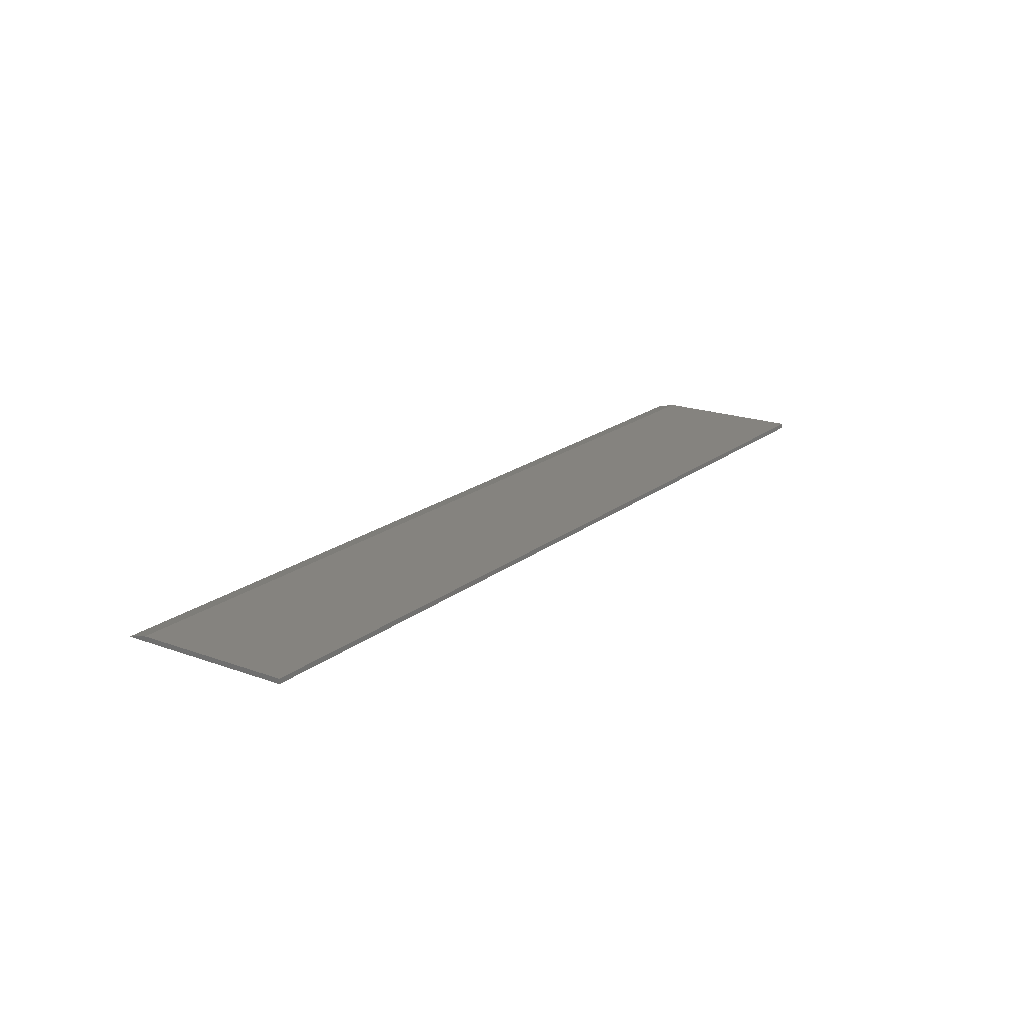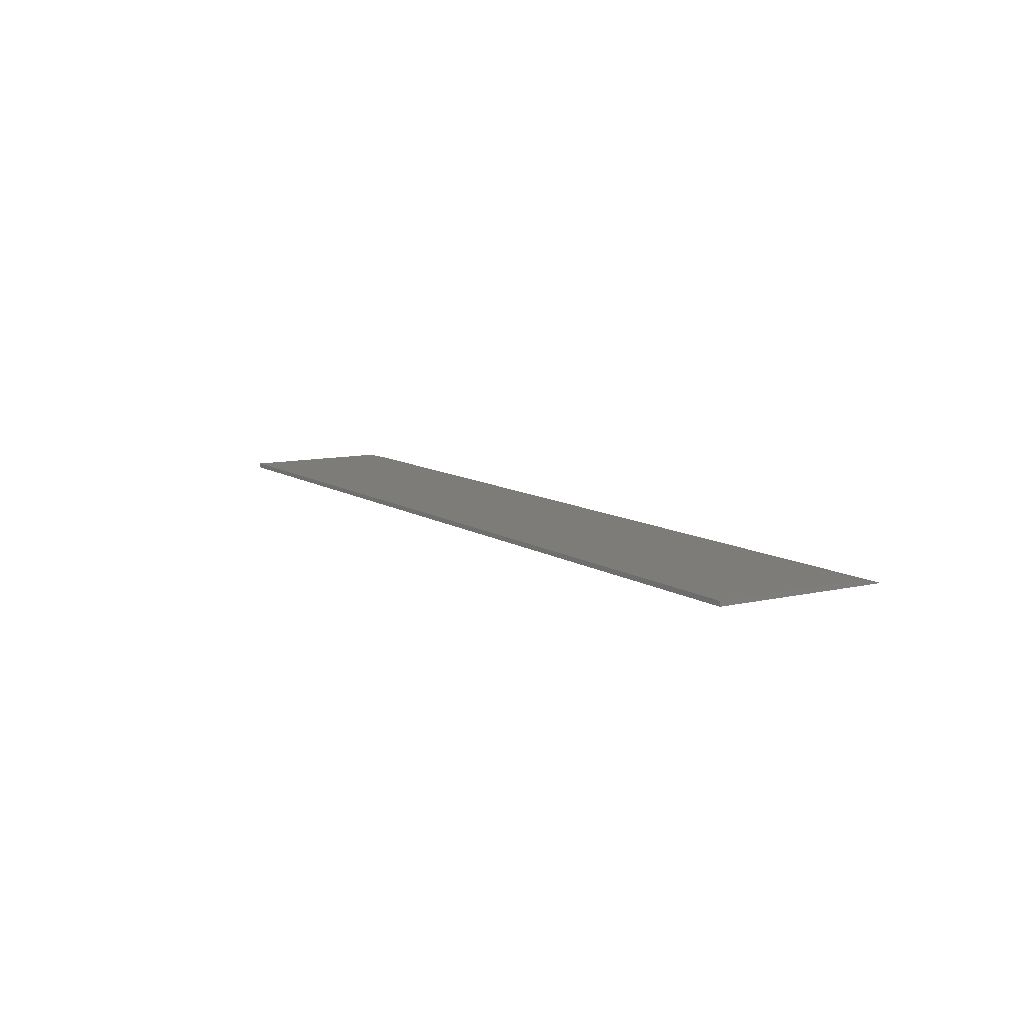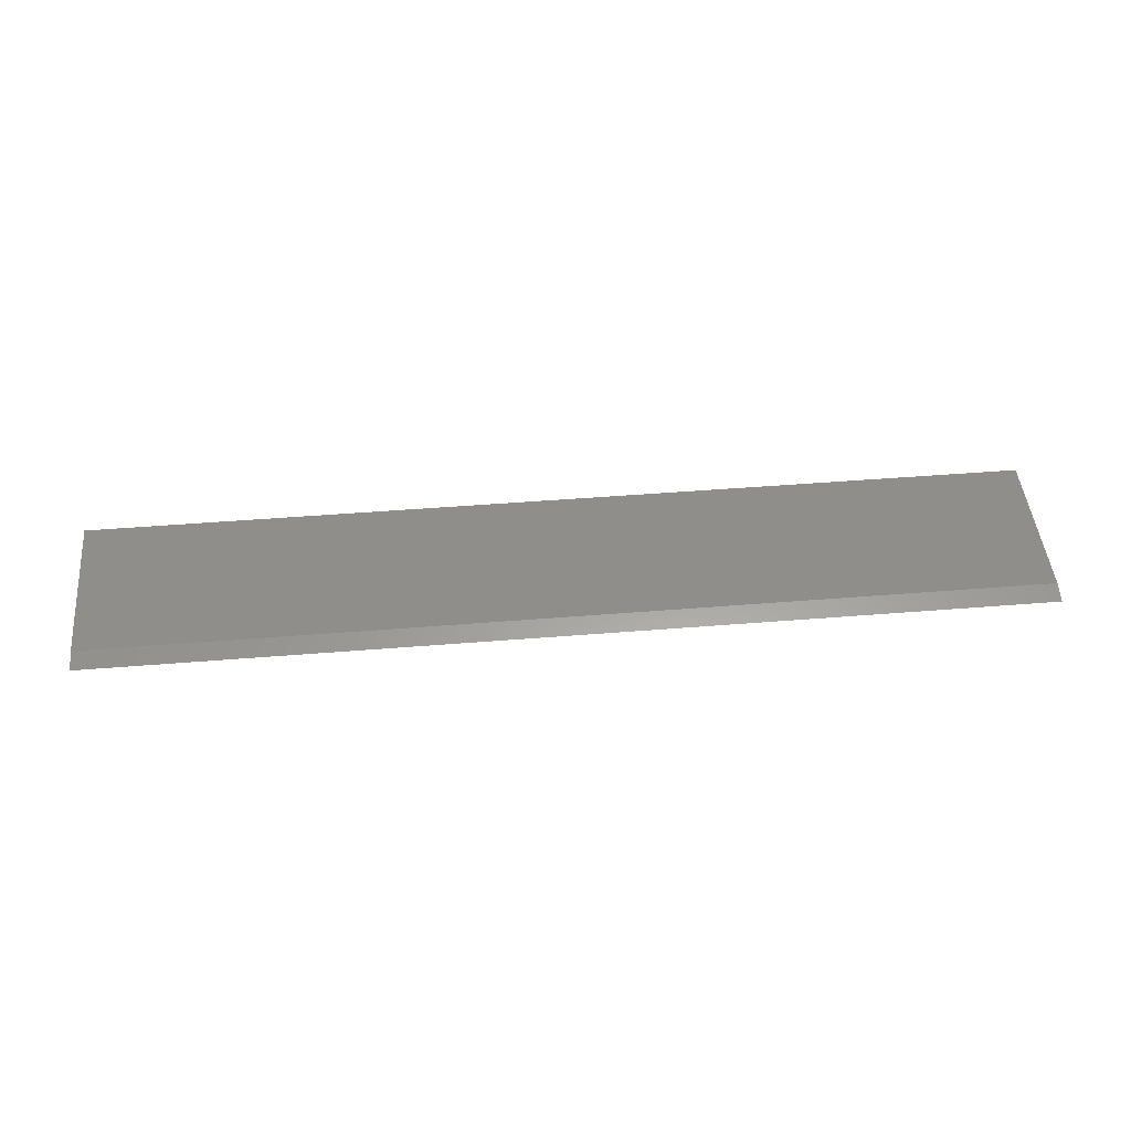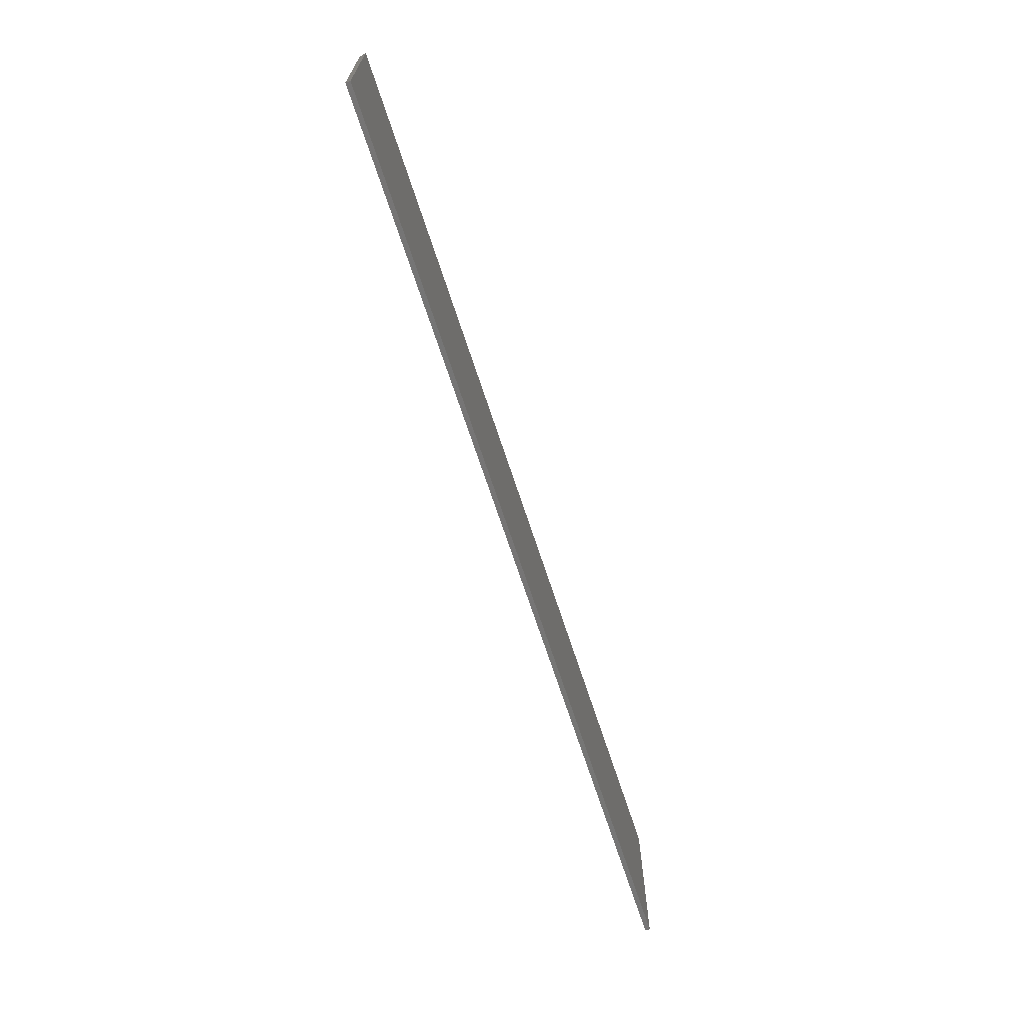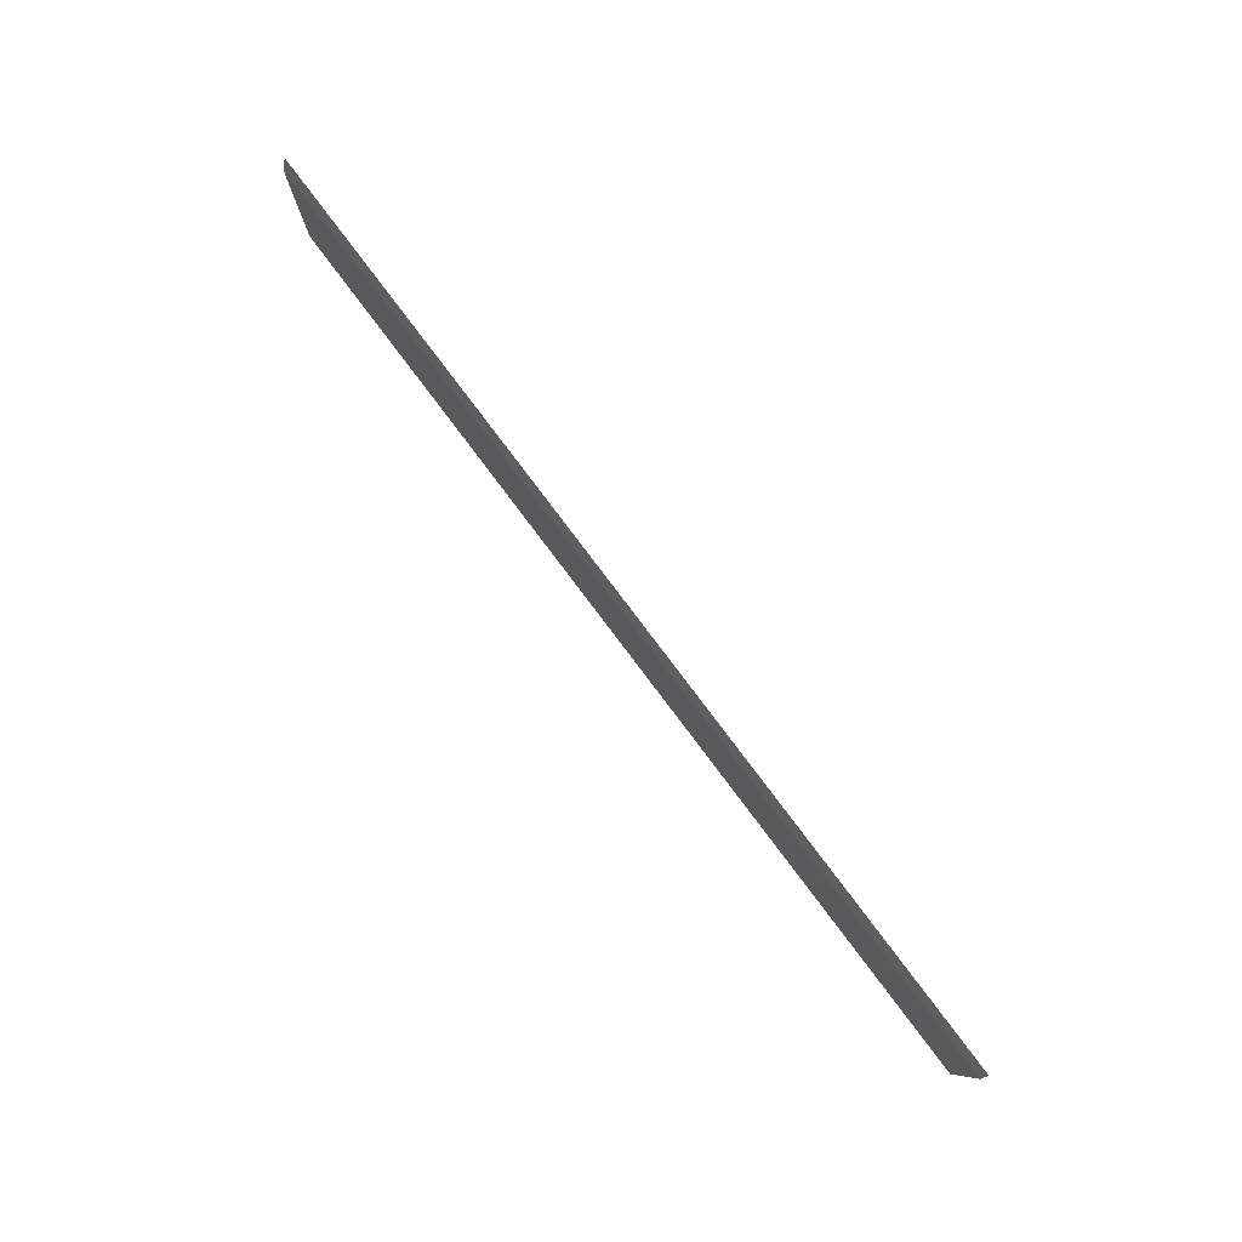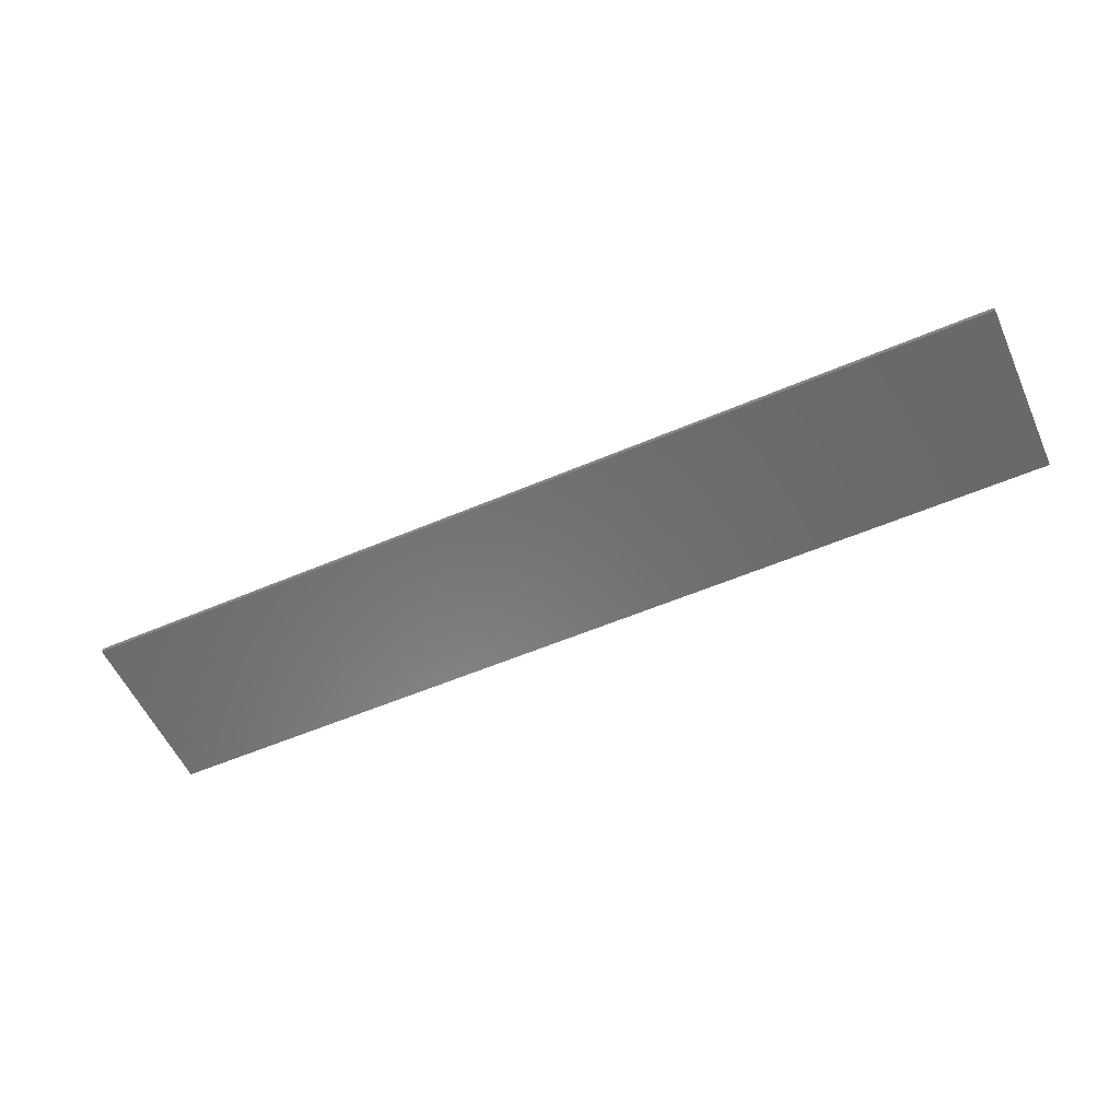
<metadata>
{"format":"stl","ext":"stl","renderer":"f3d","projection":"perspective","resolution":1024,"background":"white","views":[{"elev":18.9,"azim":-55.3,"up":"+Z"},{"elev":9.7,"azim":58.4,"up":"+Z"},{"elev":46.5,"azim":174.7,"up":"+Z"},{"elev":-67.9,"azim":108.0,"up":"+Y"},{"elev":79.7,"azim":53.0,"up":"+Y"},{"elev":-56.1,"azim":24.1,"up":"+Z"}]}
</metadata>
<code>
# stl→obj: 8 verts, 12 faces
v -0.75 -0.1406 0.007812
v 0.75 -0.1406 0.007812
v -0.75 0.1123 0.007812
v 0.75 0.1123 0.007812
v -0.75 0.1436 0
v -0.75 -0.1406 0
v 0.75 -0.1406 0
v 0.75 0.1436 0
f 1 2 3
f 3 2 4
f 3 5 1
f 1 5 6
f 2 7 4
f 4 7 8
f 6 5 7
f 7 5 8
f 3 4 5
f 5 4 8
f 1 6 2
f 2 6 7

</code>
